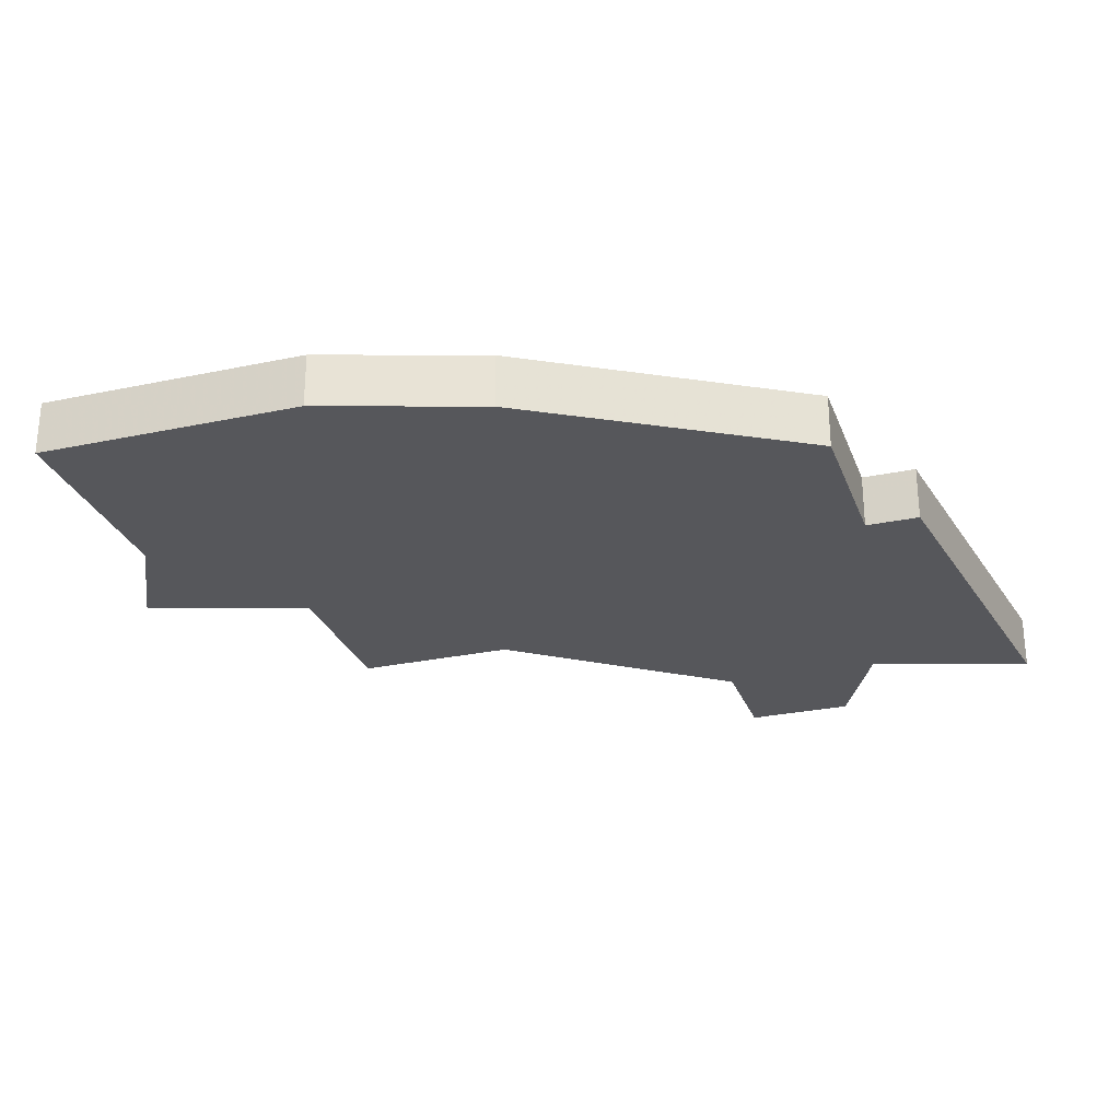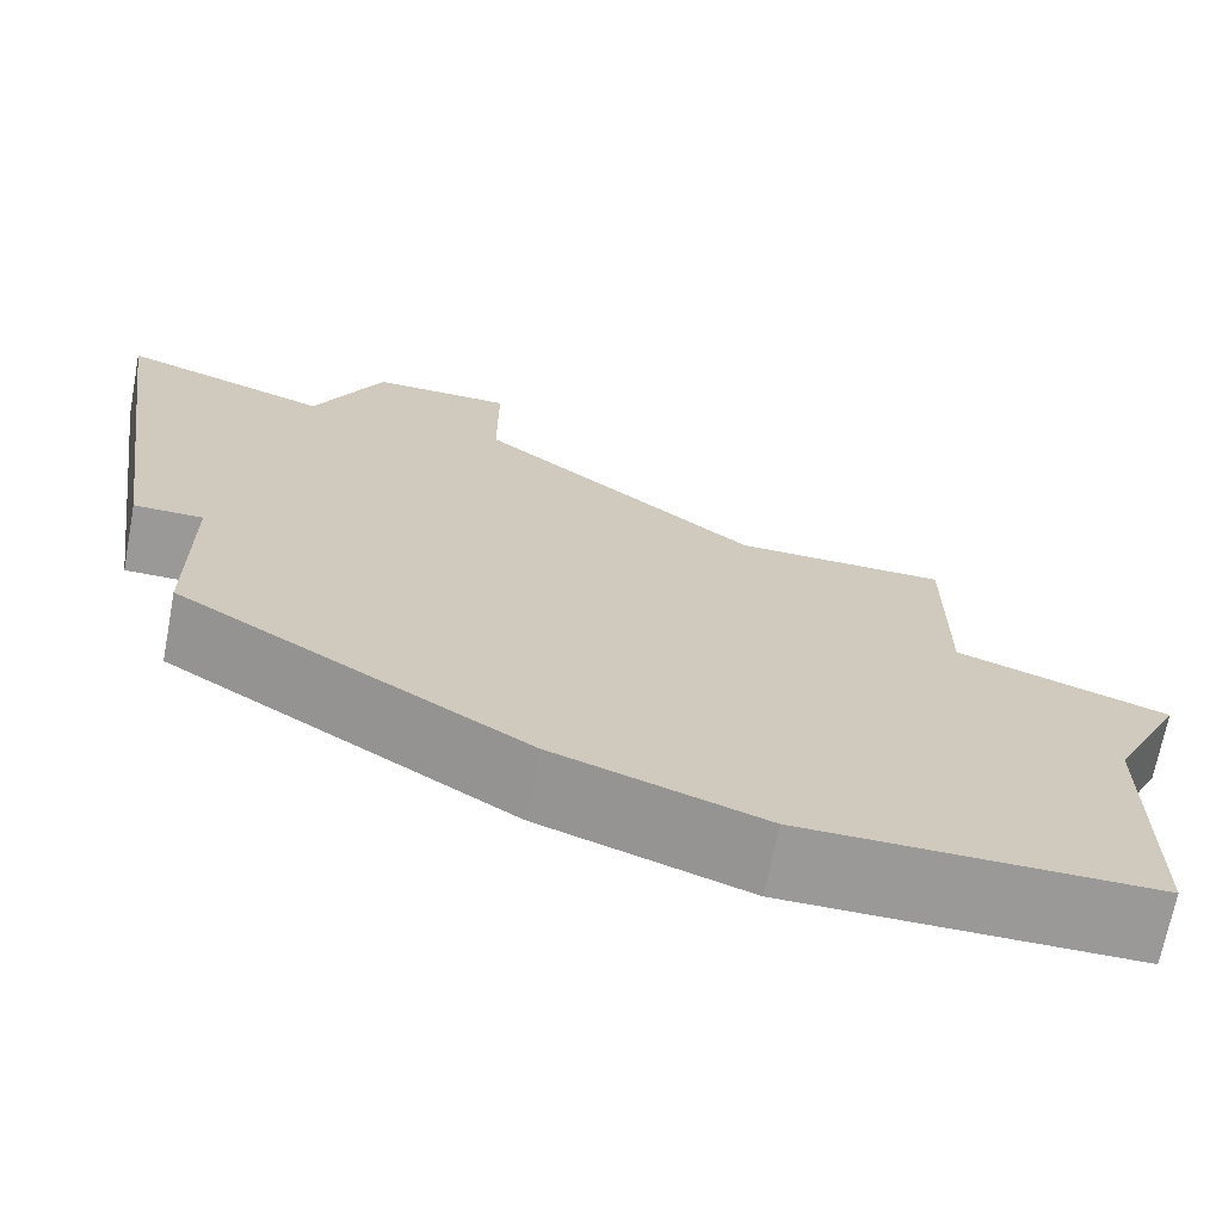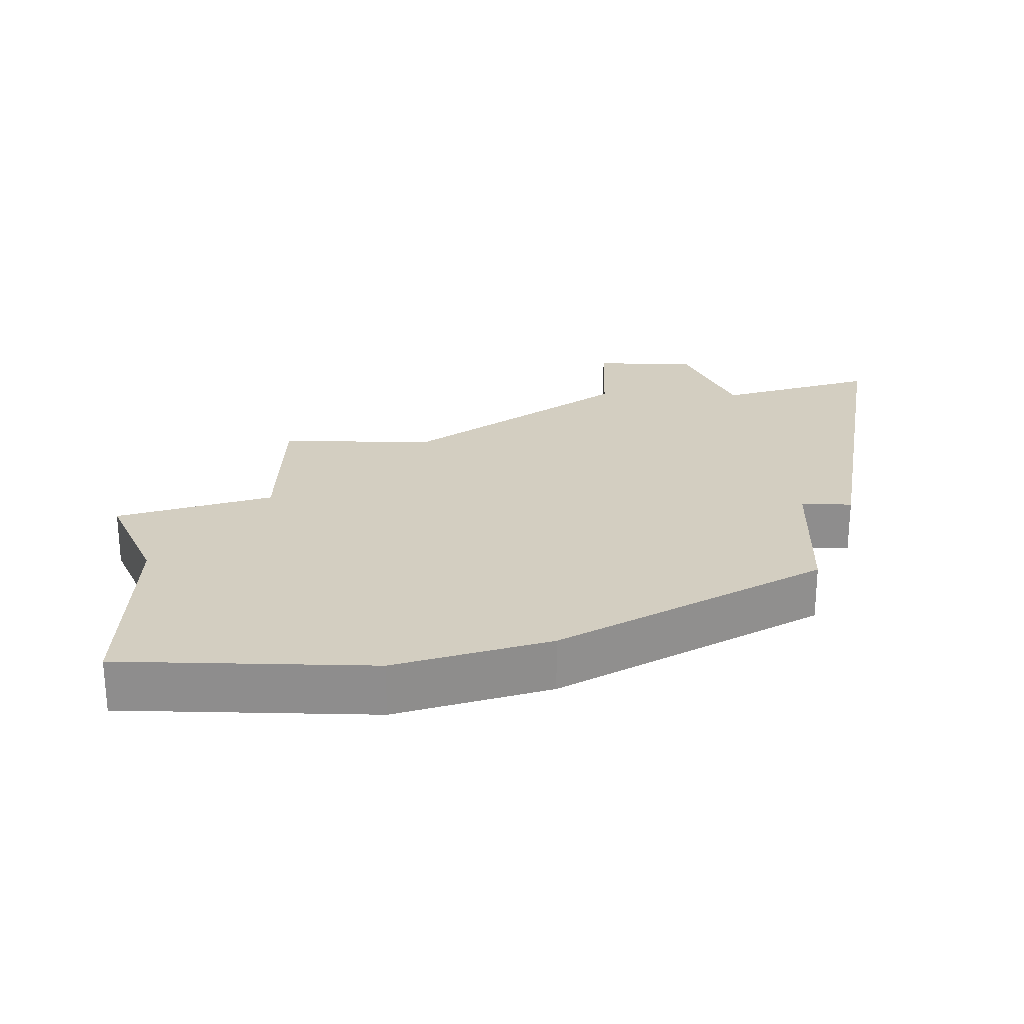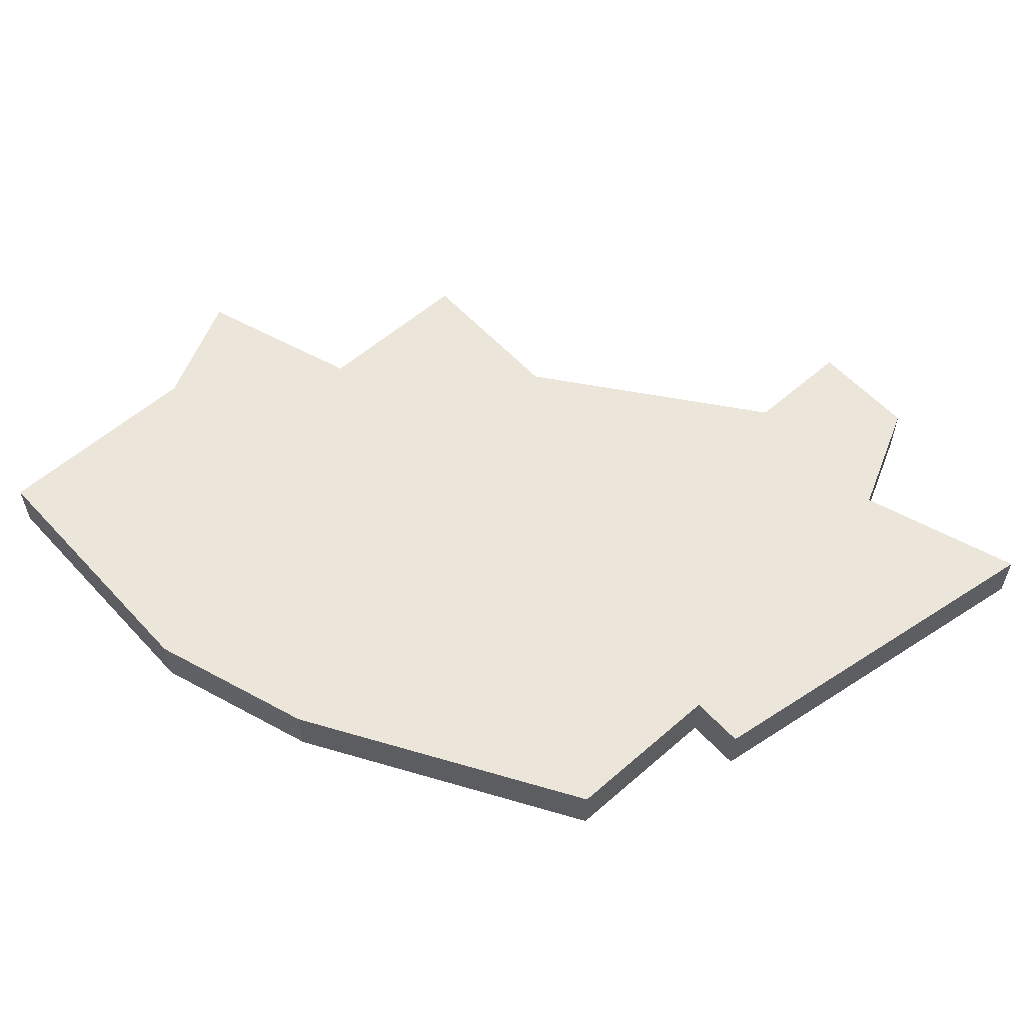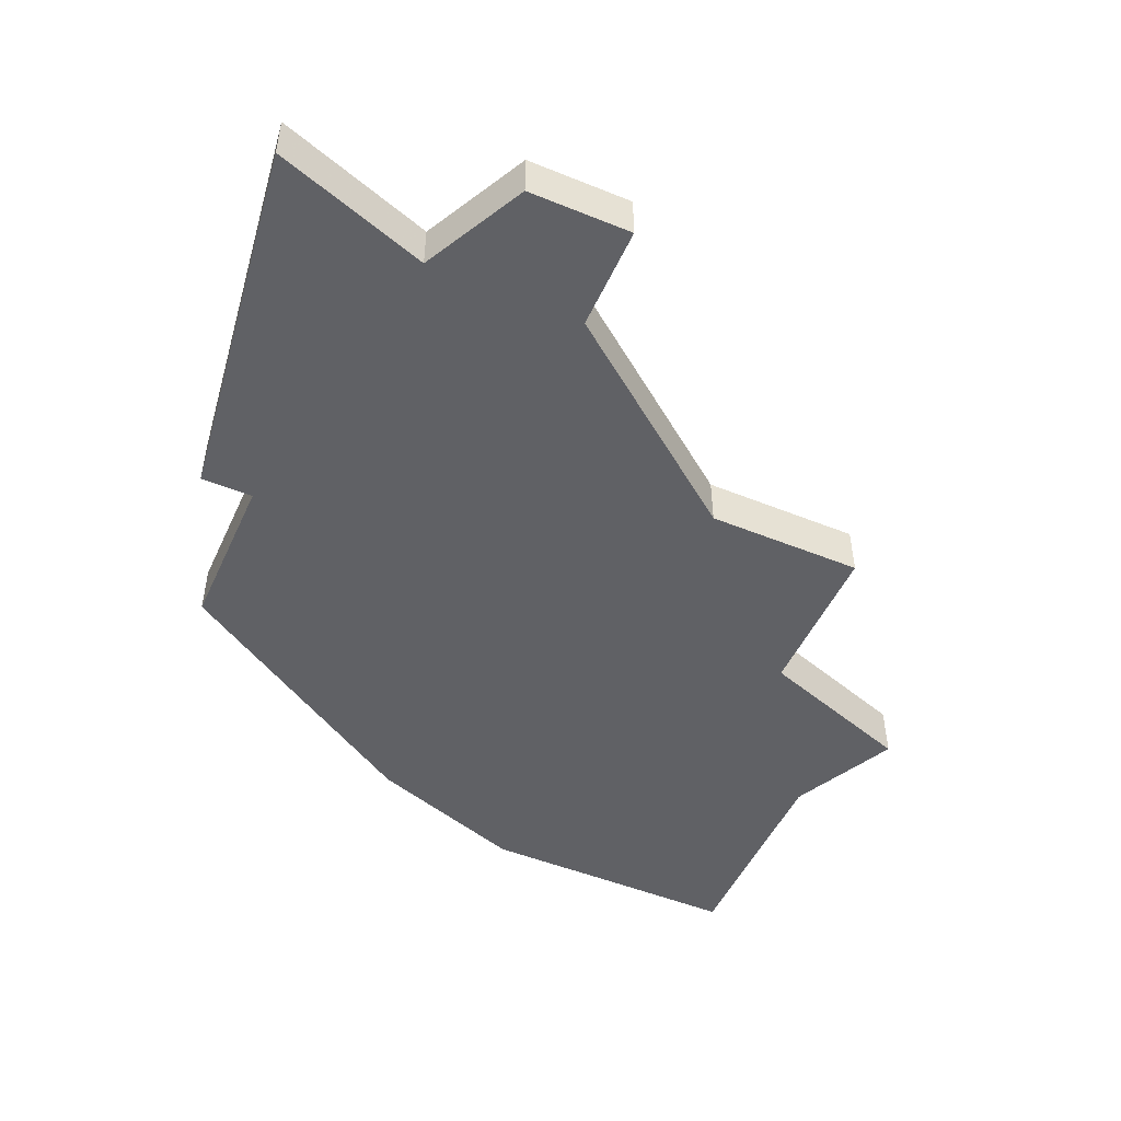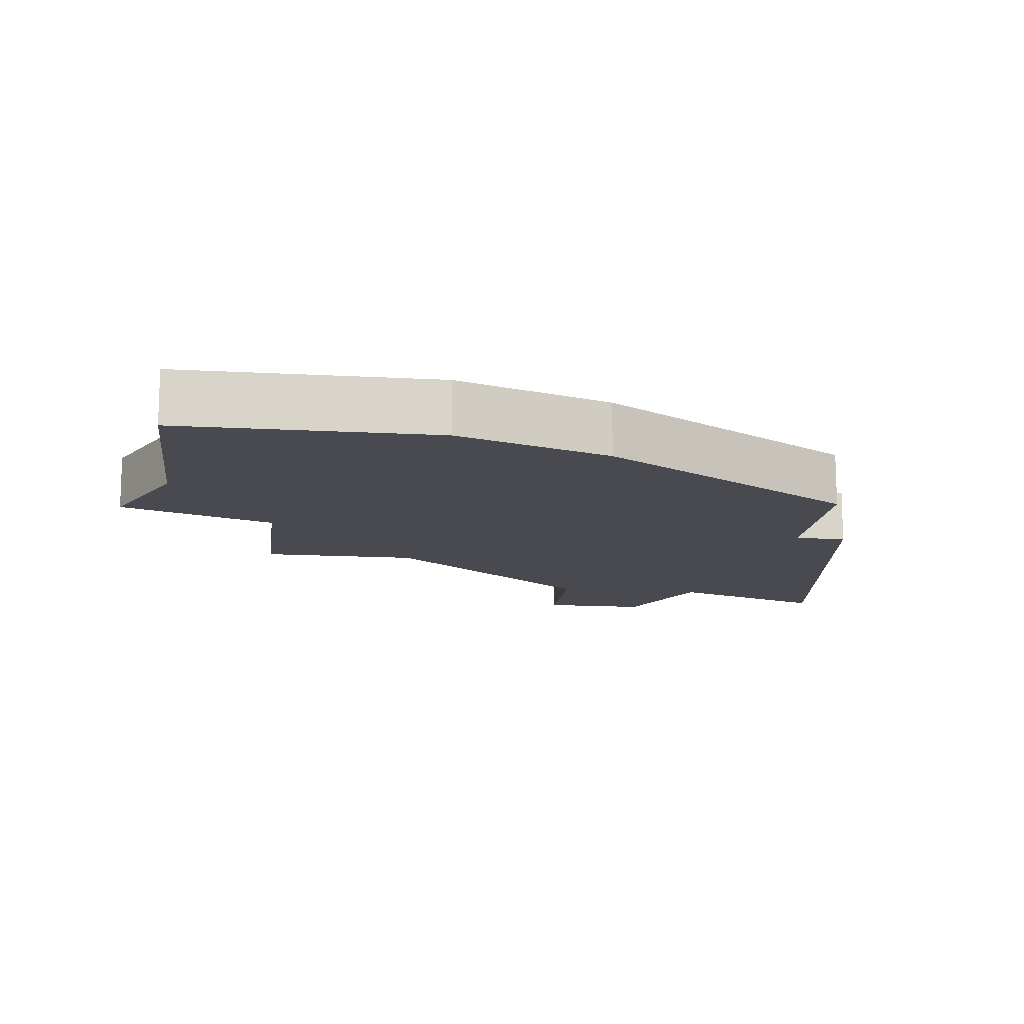
<metadata>
{"format":"obj","ext":"obj","renderer":"f3d","projection":"perspective","resolution":1024,"background":"white","views":[{"elev":-27.3,"azim":18.1,"up":"+Z"},{"elev":-68.9,"azim":169.2,"up":"+Y"},{"elev":25.1,"azim":1.7,"up":"+Z"},{"elev":57.5,"azim":47.9,"up":"+Z"},{"elev":-49.4,"azim":155.9,"up":"+Z"},{"elev":-13.6,"azim":-7.2,"up":"+Z"}]}
</metadata>
<code>
v 2875 -521 0
v 2875 -524 0
v 2872 -525 0
v 2873 -527 0
v 2873 -531 0
v 2878 -531 0
v 2881 -530 0
v 2886 -527 0
v 2886 -524 0
v 2887 -524 0
v 2888 -517 0
v 2885 -518 0
v 2884 -516 0
v 2882 -516 0
v 2882 -518 0
v 2878 -521 0
v 2875 -521 1
v 2875 -524 1
v 2872 -525 1
v 2873 -527 1
v 2873 -531 1
v 2878 -531 1
v 2881 -530 1
v 2886 -527 1
v 2886 -524 1
v 2887 -524 1
v 2888 -517 1
v 2885 -518 1
v 2884 -516 1
v 2882 -516 1
v 2882 -518 1
v 2878 -521 1
f 2 1 16
f 4 3 2
f 6 5 4
f 8 7 6
f 11 10 9
f 14 13 12
f 2 16 15
f 6 4 2
f 9 8 6
f 12 11 9
f 15 14 12
f 6 2 15
f 12 9 6
f 6 15 12
f 32 17 18
f 18 19 20
f 20 21 22
f 22 23 24
f 25 26 27
f 28 29 30
f 31 32 18
f 18 20 22
f 22 24 25
f 25 27 28
f 28 30 31
f 31 18 22
f 22 25 28
f 28 31 22
f 18 17 2
f 2 17 1
f 19 18 3
f 3 18 2
f 20 19 4
f 4 19 3
f 21 20 5
f 5 20 4
f 22 21 6
f 6 21 5
f 23 22 7
f 7 22 6
f 24 23 8
f 8 23 7
f 25 24 9
f 9 24 8
f 26 25 10
f 10 25 9
f 27 26 11
f 11 26 10
f 28 27 12
f 12 27 11
f 29 28 13
f 13 28 12
f 30 29 14
f 14 29 13
f 31 30 15
f 15 30 14
f 17 32 1
f 1 32 16
f 32 31 16
f 16 31 15

</code>
